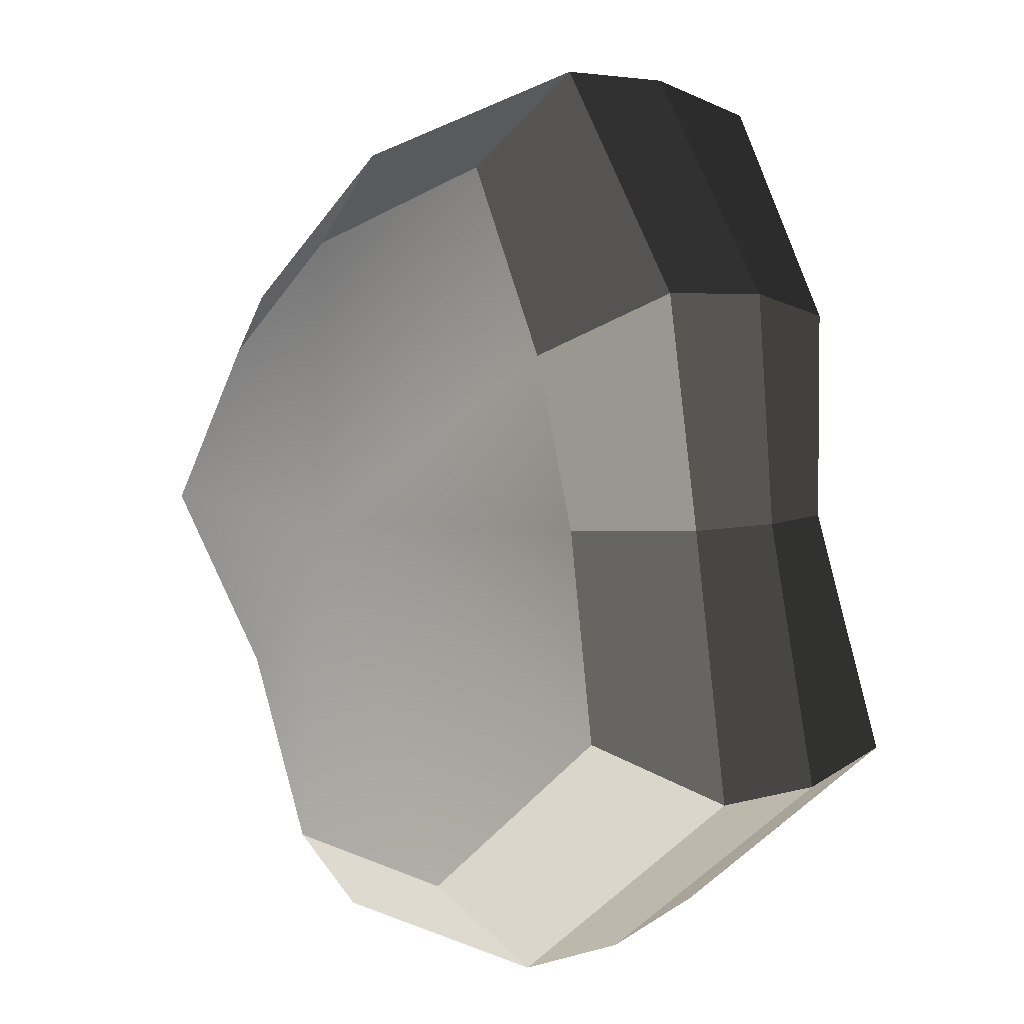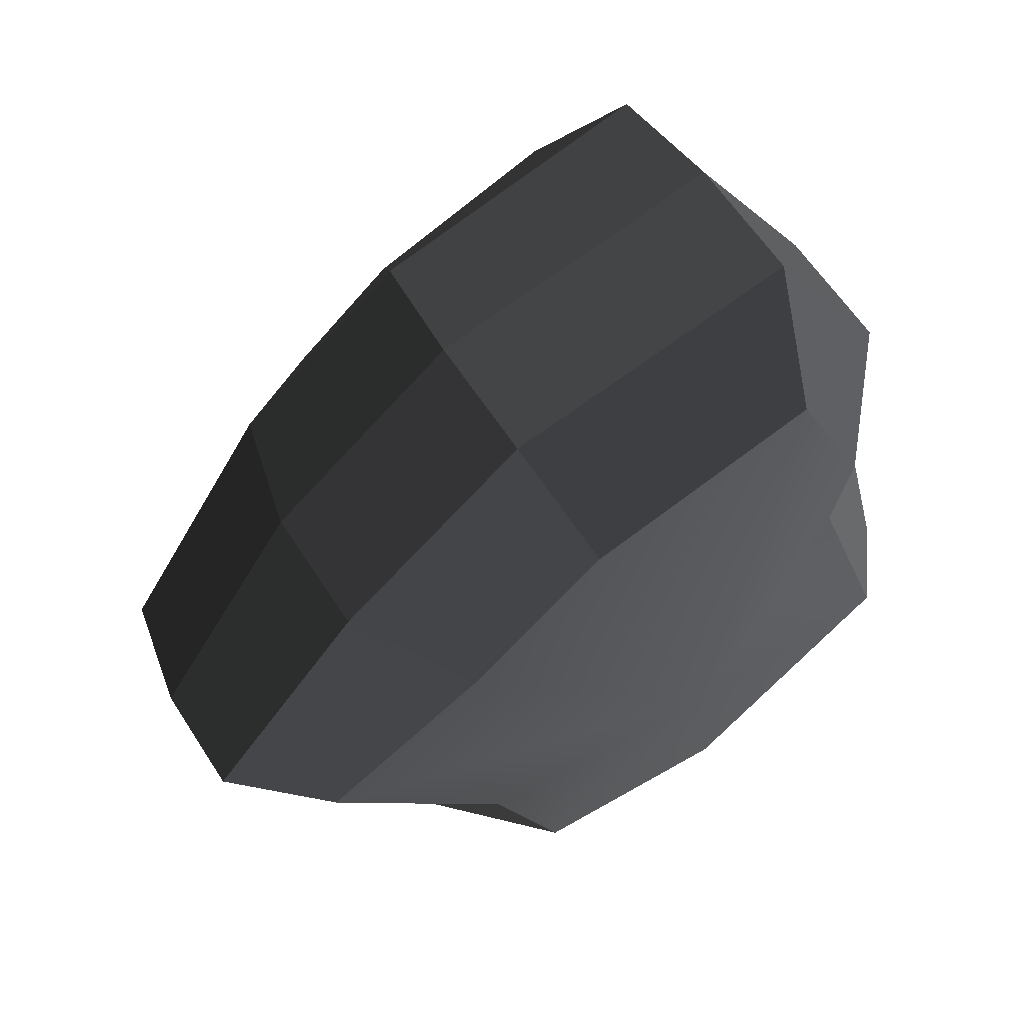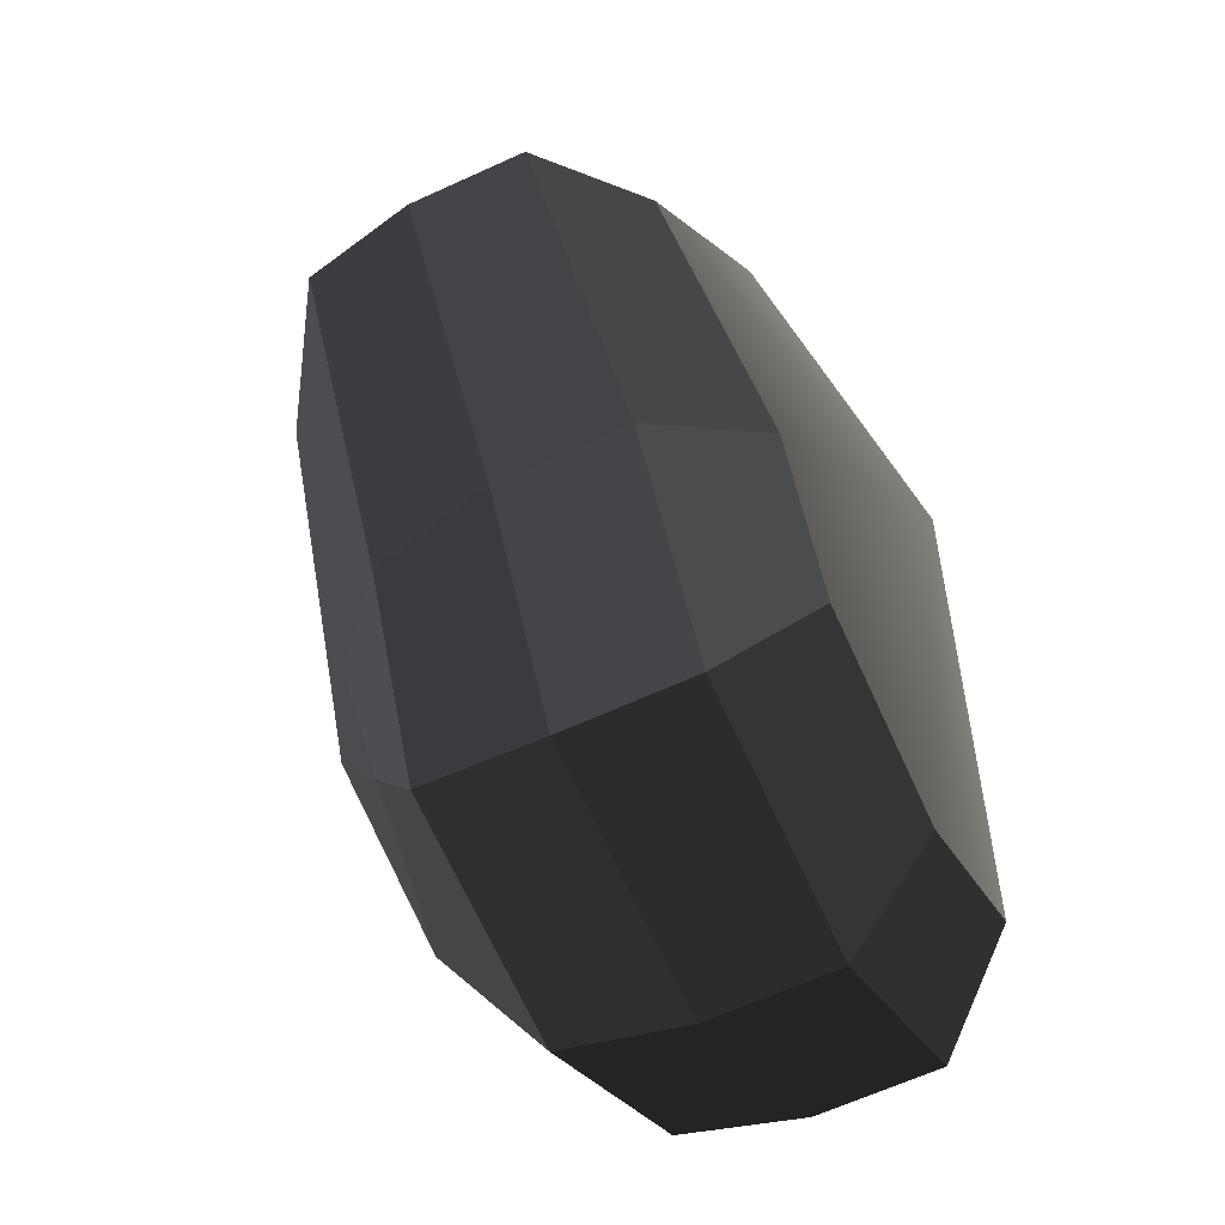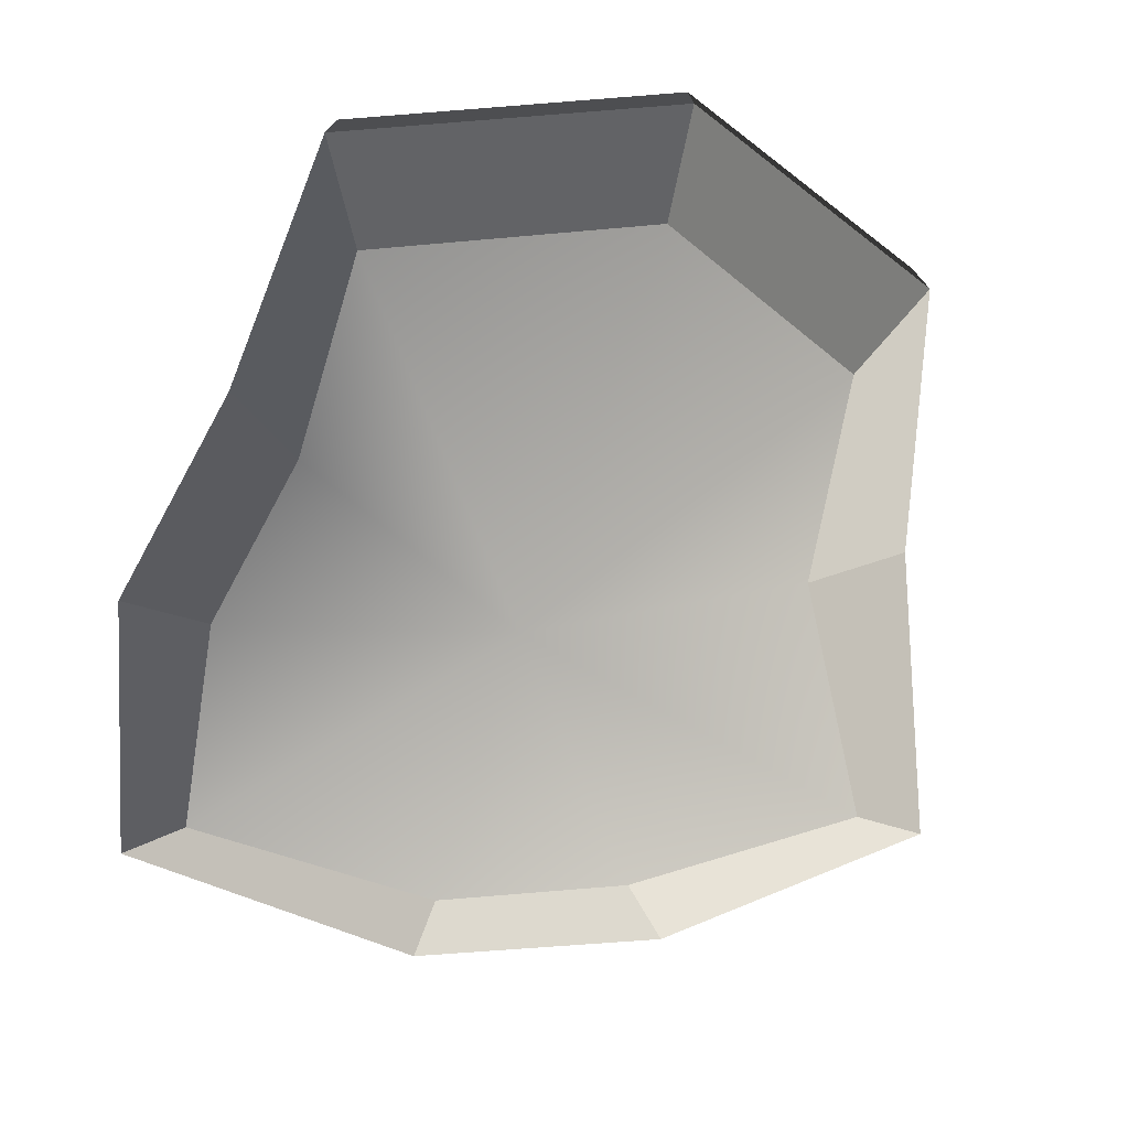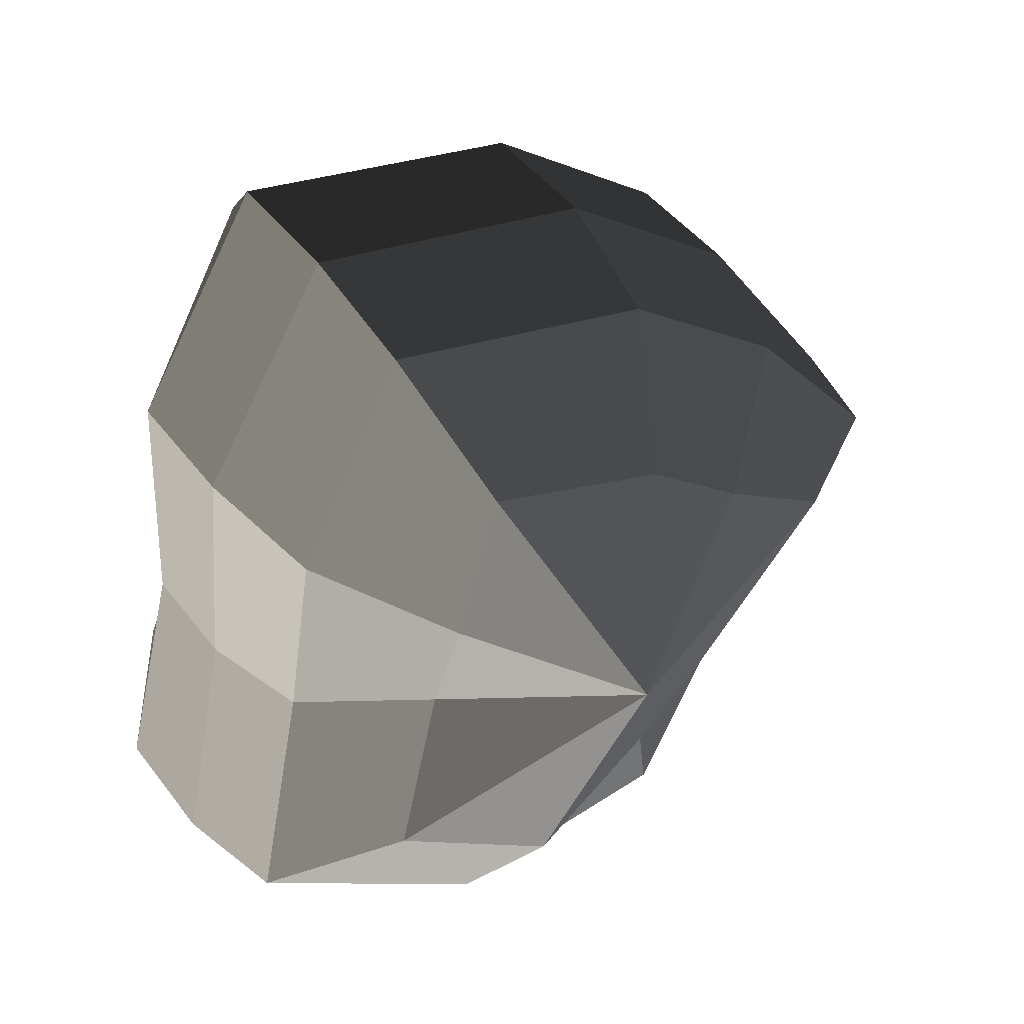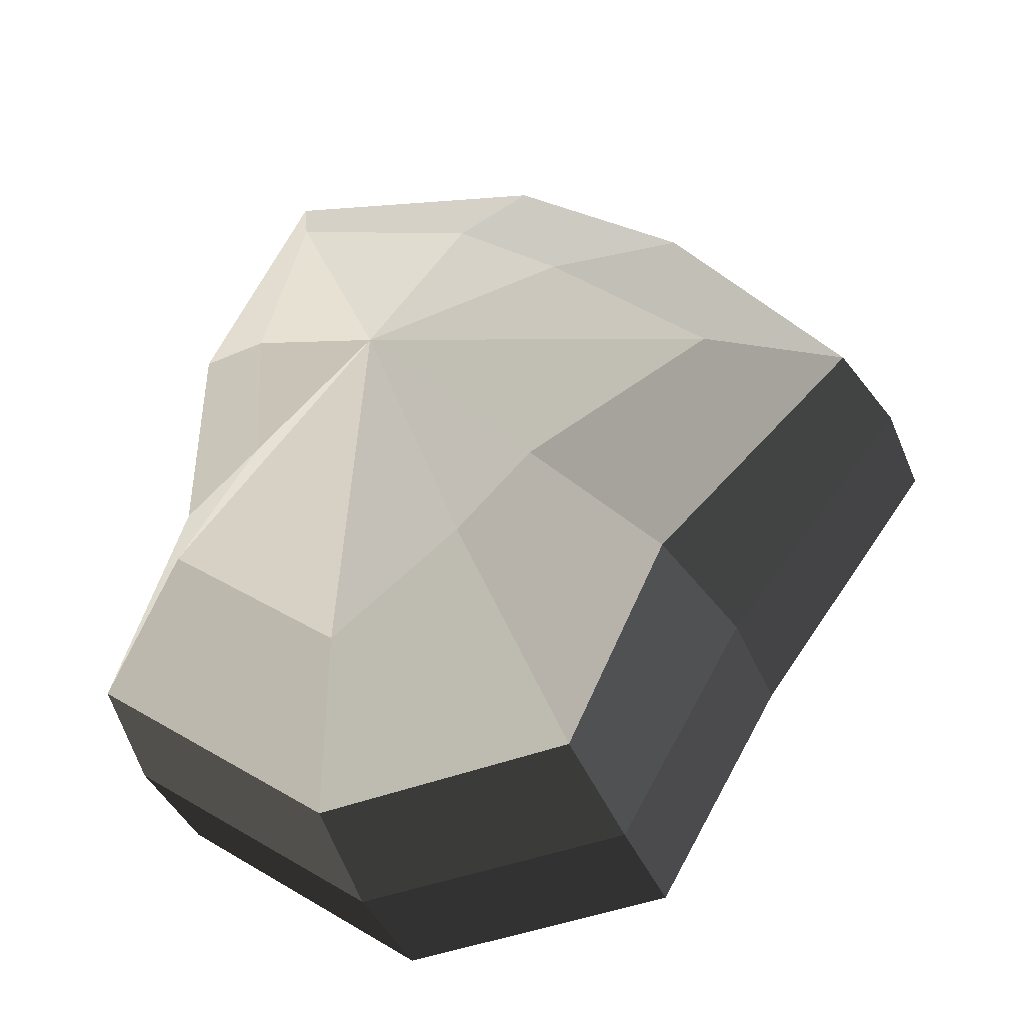
<metadata>
{"format":"obj","ext":"obj","renderer":"f3d","projection":"perspective","resolution":1024,"background":"white","views":[{"elev":4.6,"azim":46.0,"up":"+Z"},{"elev":60.2,"azim":-32.5,"up":"+Z"},{"elev":-64.0,"azim":-65.2,"up":"+Z"},{"elev":-75.5,"azim":146.4,"up":"+Y"},{"elev":45.3,"azim":145.4,"up":"+Z"},{"elev":-38.6,"azim":-159.5,"up":"+Z"}]}
</metadata>
<code>
v 0.01455 -0.02578 -0.04036
v 0.004627 -0.03398 0.001091
v 0.03879 -0.02578 -0.02106
v -0.00966 -0.02578 -0.03818
v -0.01825 -0.02578 -0.01778
v -0.03822 -0.02223 0.00109
v -0.02135 -0.02578 0.01996
v -0.005294 -0.02578 0.03272
v 0.0211 -0.02578 0.04036
v 0.0306 -0.02578 0.01996
v 0.03219 -0.02223 0.00109
v 0.03879 -0.02578 -0.02106
v 0.04797 -0.01489 -0.02773
v 0.01806 -0.01489 -0.05115
v 0.01455 -0.02578 -0.04036
v 0.01455 -0.02578 -0.04036
v 0.01806 -0.01489 -0.05115
v -0.01317 -0.01489 -0.04897
v -0.00966 -0.02578 -0.03818
v -0.00966 -0.02578 -0.03818
v -0.01317 -0.01489 -0.04897
v -0.02743 -0.01489 -0.02445
v -0.01825 -0.02578 -0.01778
v -0.01825 -0.02578 -0.01778
v -0.02743 -0.01489 -0.02445
v -0.04796 -0.01289 0.00109
v -0.03822 -0.02223 0.00109
v -0.03822 -0.02223 0.00109
v -0.04796 -0.01289 0.00109
v -0.03053 -0.01489 0.02663
v -0.02135 -0.02578 0.01996
v -0.02135 -0.02578 0.01996
v -0.03053 -0.01489 0.02663
v -0.008802 -0.01489 0.04351
v -0.005294 -0.02578 0.03272
v -0.005294 -0.02578 0.03272
v -0.008802 -0.01489 0.04351
v 0.0246 -0.01489 0.05115
v 0.0211 -0.02578 0.04036
v 0.0211 -0.02578 0.04036
v 0.0246 -0.01489 0.05115
v 0.03978 -0.01489 0.02663
v 0.0306 -0.02578 0.01996
v 0.0306 -0.02578 0.01996
v 0.03978 -0.01489 0.02663
v 0.04194 -0.01289 0.00109
v 0.03219 -0.02223 0.00109
v 0.03219 -0.02223 0.00109
v 0.04194 -0.01289 0.00109
v 0.04797 -0.01489 -0.02773
v 0.03879 -0.02578 -0.02106
v 0.04797 -0.01489 -0.02773
v 0.04797 -0.0001481 -0.02773
v 0.01806 -0.0001481 -0.05115
v 0.01806 -0.01489 -0.05115
v 0.01806 -0.01489 -0.05115
v 0.01806 -0.0001481 -0.05115
v -0.01317 -0.0001481 -0.04897
v -0.01317 -0.01489 -0.04897
v -0.01317 -0.01489 -0.04897
v -0.01317 -0.0001481 -0.04897
v -0.02743 -0.0001481 -0.02445
v -0.02743 -0.01489 -0.02445
v -0.02743 -0.01489 -0.02445
v -0.02743 -0.0001481 -0.02445
v -0.04796 -0.0002292 0.00109
v -0.04796 -0.01289 0.00109
v -0.04796 -0.01289 0.00109
v -0.04796 -0.0002292 0.00109
v -0.03053 -0.0001481 0.02663
v -0.03053 -0.01489 0.02663
v -0.03053 -0.01489 0.02663
v -0.03053 -0.0001481 0.02663
v -0.008801 -0.0001481 0.04351
v -0.008802 -0.01489 0.04351
v -0.008802 -0.01489 0.04351
v -0.008801 -0.0001481 0.04351
v 0.0246 -0.0001482 0.05115
v 0.0246 -0.01489 0.05115
v 0.0246 -0.01489 0.05115
v 0.0246 -0.0001482 0.05115
v 0.03978 -0.0001481 0.02663
v 0.03978 -0.01489 0.02663
v 0.03978 -0.01489 0.02663
v 0.03978 -0.0001481 0.02663
v 0.04194 -0.0002292 0.00109
v 0.04194 -0.01289 0.00109
v 0.04194 -0.01289 0.00109
v 0.04194 -0.0002292 0.00109
v 0.04797 -0.0001481 -0.02773
v 0.04797 -0.01489 -0.02773
v 0.04797 -0.0001481 -0.02773
v 0.04569 0.01428 -0.0254
v 0.01715 0.01428 -0.04799
v 0.01806 -0.0001481 -0.05115
v 0.01806 -0.0001481 -0.05115
v 0.01715 0.01428 -0.04799
v -0.01183 0.01428 -0.0456
v -0.01317 -0.0001481 -0.04897
v -0.01317 -0.0001481 -0.04897
v -0.01183 0.01428 -0.0456
v -0.02321 0.01428 -0.02181
v -0.02743 -0.0001481 -0.02445
v -0.02743 -0.0001481 -0.02445
v -0.02321 0.01428 -0.02181
v -0.0453 0.01197 0.001196
v -0.04796 -0.0002292 0.00109
v -0.04796 -0.0002292 0.00109
v -0.0453 0.01197 0.001196
v -0.02661 0.01428 0.0242
v -0.03053 -0.0001481 0.02663
v -0.03053 -0.0001481 0.02663
v -0.02661 0.01428 0.0242
v -0.007039 0.01428 0.03961
v -0.008801 -0.0001481 0.04351
v -0.008801 -0.0001481 0.04351
v -0.007039 0.01428 0.03961
v 0.02433 0.01428 0.04799
v 0.0246 -0.0001482 0.05115
v 0.0246 -0.0001482 0.05115
v 0.02433 0.01428 0.04799
v 0.03672 0.01428 0.0242
v 0.03978 -0.0001481 0.02663
v 0.03978 -0.0001481 0.02663
v 0.03672 0.01428 0.0242
v 0.03866 0.01197 0.001195
v 0.04194 -0.0002292 0.00109
v 0.04194 -0.0002292 0.00109
v 0.03866 0.01197 0.001195
v 0.04569 0.01428 -0.0254
v 0.04797 -0.0001481 -0.02773
v 0.04569 0.01428 -0.0254
v 0.03226 0.02437 -0.01615
v 0.01204 0.02437 -0.03257
v 0.01715 0.01428 -0.04799
v 0.01715 0.01428 -0.04799
v 0.01204 0.02437 -0.03257
v -0.002589 0.02437 -0.0214
v -0.01183 0.01428 -0.0456
v -0.01183 0.01428 -0.0456
v -0.002589 0.02437 -0.0214
v -0.01125 0.02437 -0.0128
v -0.02321 0.01428 -0.02181
v -0.02321 0.01428 -0.02181
v -0.01125 0.02437 -0.0128
v -0.03124 0.02075 0.001116
v -0.0453 0.01197 0.001196
v -0.0453 0.01197 0.001196
v -0.03124 0.02075 0.001116
v -0.01442 0.02437 0.01503
v -0.02661 0.01428 0.0242
v -0.02661 0.01428 0.0242
v -0.01442 0.02437 0.01503
v -0.002589 0.02437 0.02475
v -0.007039 0.01428 0.03961
v -0.007039 0.01428 0.03961
v -0.002589 0.02437 0.02475
v 0.01874 0.02437 0.03257
v 0.02433 0.01428 0.04799
v 0.02433 0.01428 0.04799
v 0.01874 0.02437 0.03257
v 0.02387 0.02437 0.01503
v 0.03672 0.01428 0.0242
v 0.03672 0.01428 0.0242
v 0.02387 0.02437 0.01503
v 0.02505 0.02075 0.001116
v 0.03866 0.01197 0.001195
v 0.03866 0.01197 0.001195
v 0.02505 0.02075 0.001116
v 0.03226 0.02437 -0.01615
v 0.04569 0.01428 -0.0254
v 0.03226 0.02437 -0.01615
v 0.004627 0.03398 0.00109
v 0.01204 0.02437 -0.03257
v 0.01204 0.02437 -0.03257
v 0.004627 0.03398 0.00109
v -0.002589 0.02437 -0.0214
v -0.002589 0.02437 -0.0214
v 0.004627 0.03398 0.00109
v -0.01125 0.02437 -0.0128
v -0.01125 0.02437 -0.0128
v 0.004627 0.03398 0.00109
v -0.03124 0.02075 0.001116
v -0.03124 0.02075 0.001116
v 0.004627 0.03398 0.00109
v -0.01442 0.02437 0.01503
v -0.01442 0.02437 0.01503
v 0.004627 0.03398 0.00109
v -0.002589 0.02437 0.02475
v -0.002589 0.02437 0.02475
v 0.004627 0.03398 0.00109
v 0.01874 0.02437 0.03257
v 0.01874 0.02437 0.03257
v 0.004627 0.03398 0.00109
v 0.02387 0.02437 0.01503
v 0.02387 0.02437 0.01503
v 0.004627 0.03398 0.00109
v 0.02505 0.02075 0.001116
v 0.02505 0.02075 0.001116
v 0.004627 0.03398 0.00109
v 0.03226 0.02437 -0.01615
g Foliage7_33_3785_145
f 1 3 2
f 4 1 2
f 5 4 2
f 6 5 2
f 7 6 2
f 8 7 2
f 9 8 2
f 10 9 2
f 11 10 2
f 3 11 2
f 12 14 13
f 12 15 14
f 16 18 17
f 16 19 18
f 20 22 21
f 20 23 22
f 24 26 25
f 24 27 26
f 28 30 29
f 28 31 30
f 32 34 33
f 32 35 34
f 36 38 37
f 36 39 38
f 40 42 41
f 40 43 42
f 44 46 45
f 44 47 46
f 48 50 49
f 48 51 50
f 52 54 53
f 52 55 54
f 56 58 57
f 56 59 58
f 60 62 61
f 60 63 62
f 64 66 65
f 64 67 66
f 68 70 69
f 68 71 70
f 72 74 73
f 72 75 74
f 76 78 77
f 76 79 78
f 80 82 81
f 80 83 82
f 84 86 85
f 84 87 86
f 88 90 89
f 88 91 90
f 92 94 93
f 92 95 94
f 96 98 97
f 96 99 98
f 100 102 101
f 100 103 102
f 104 106 105
f 104 107 106
f 108 110 109
f 108 111 110
f 112 114 113
f 112 115 114
f 116 118 117
f 116 119 118
f 120 122 121
f 120 123 122
f 124 126 125
f 124 127 126
f 128 130 129
f 128 131 130
f 132 134 133
f 132 135 134
f 136 138 137
f 136 139 138
f 140 142 141
f 140 143 142
f 144 146 145
f 144 147 146
f 148 150 149
f 148 151 150
f 152 154 153
f 152 155 154
f 156 158 157
f 156 159 158
f 160 162 161
f 160 163 162
f 164 166 165
f 164 167 166
f 168 170 169
f 168 171 170
f 172 174 173
f 175 177 176
f 178 180 179
f 181 183 182
f 184 186 185
f 187 189 188
f 190 192 191
f 193 195 194
f 196 198 197
f 199 201 200

</code>
